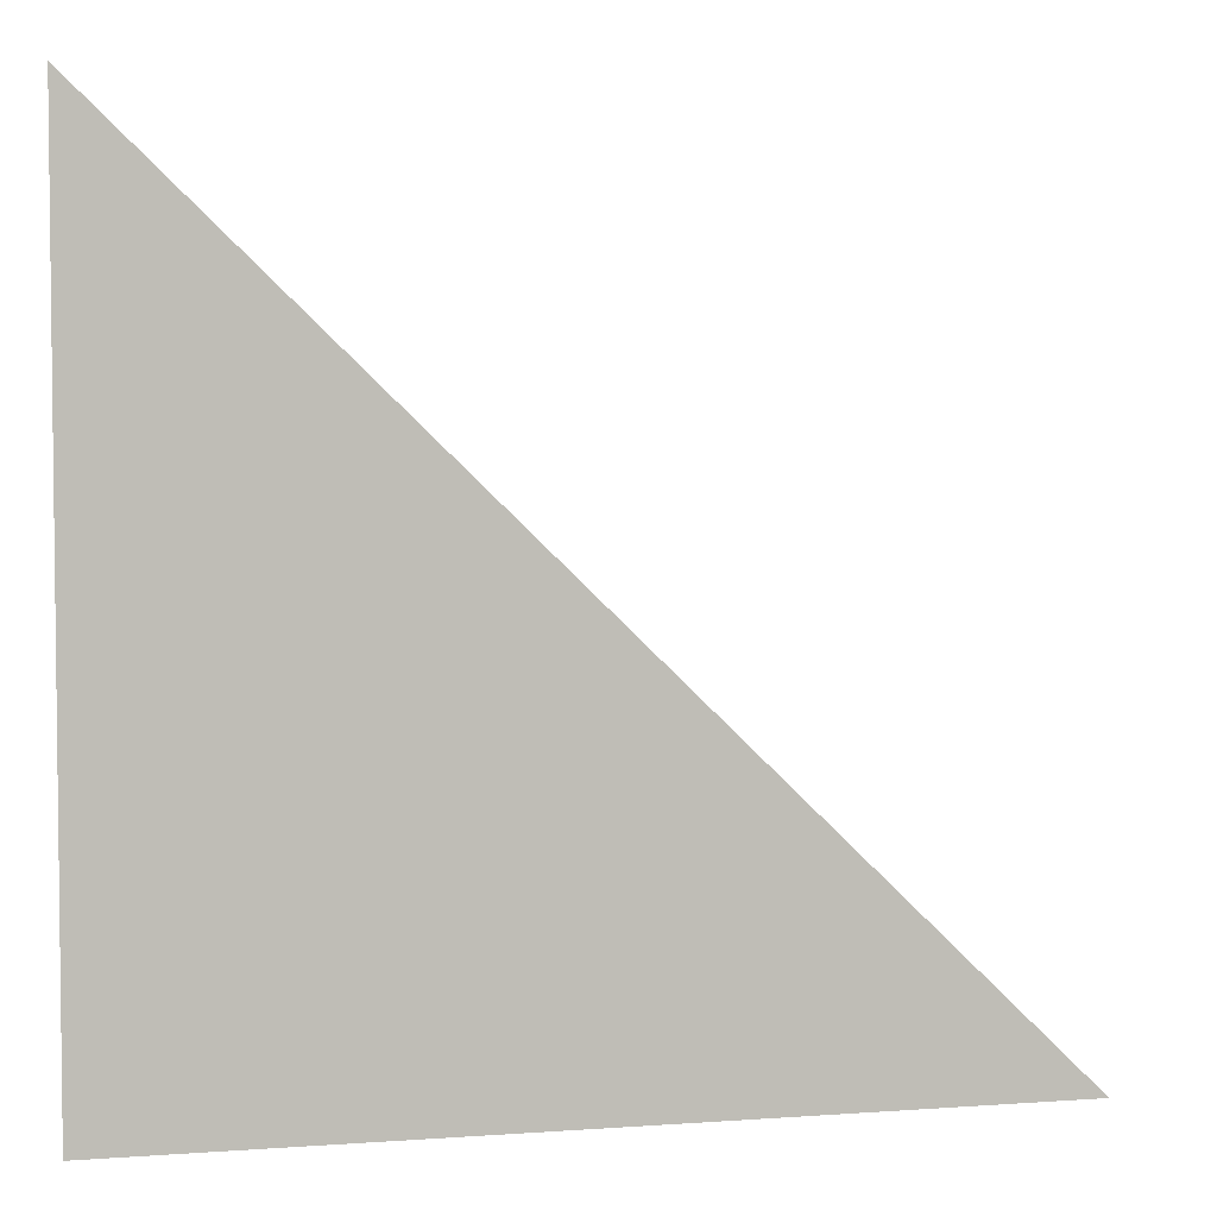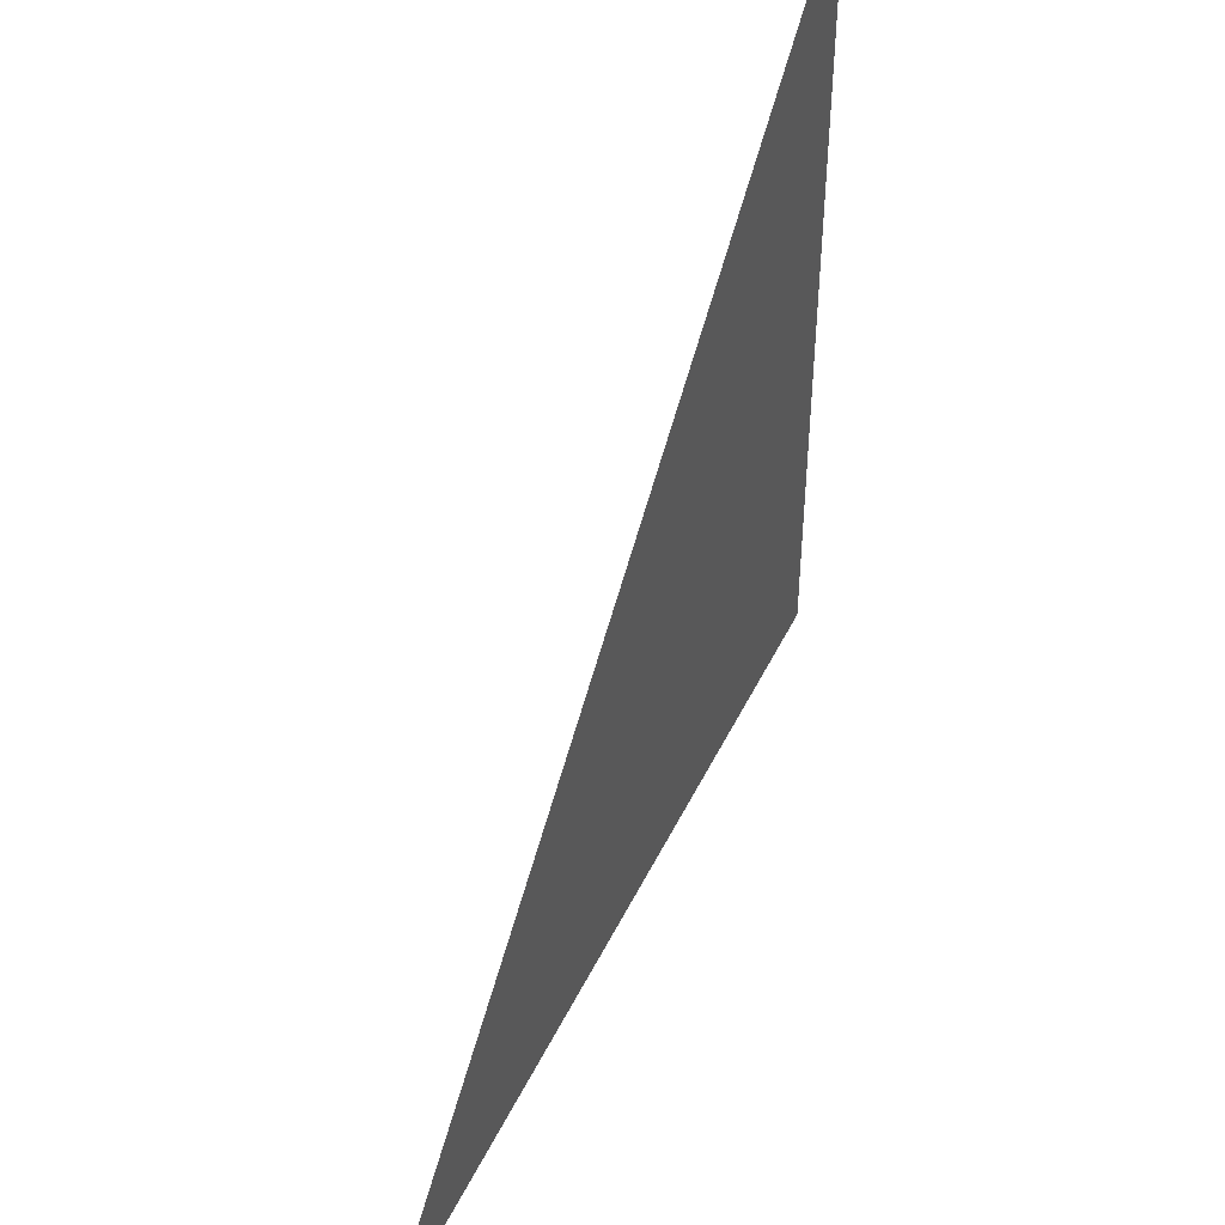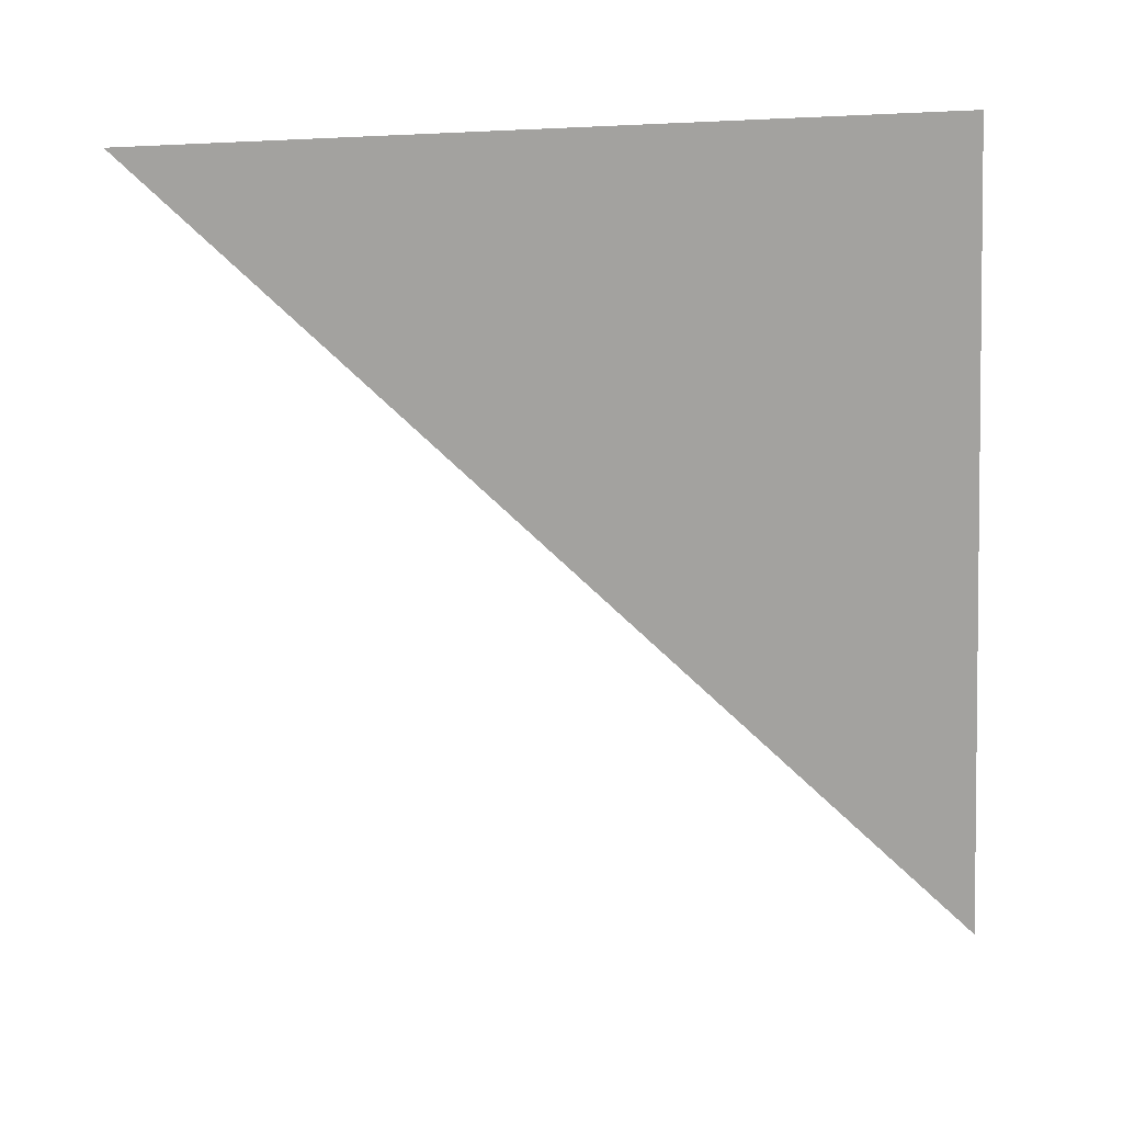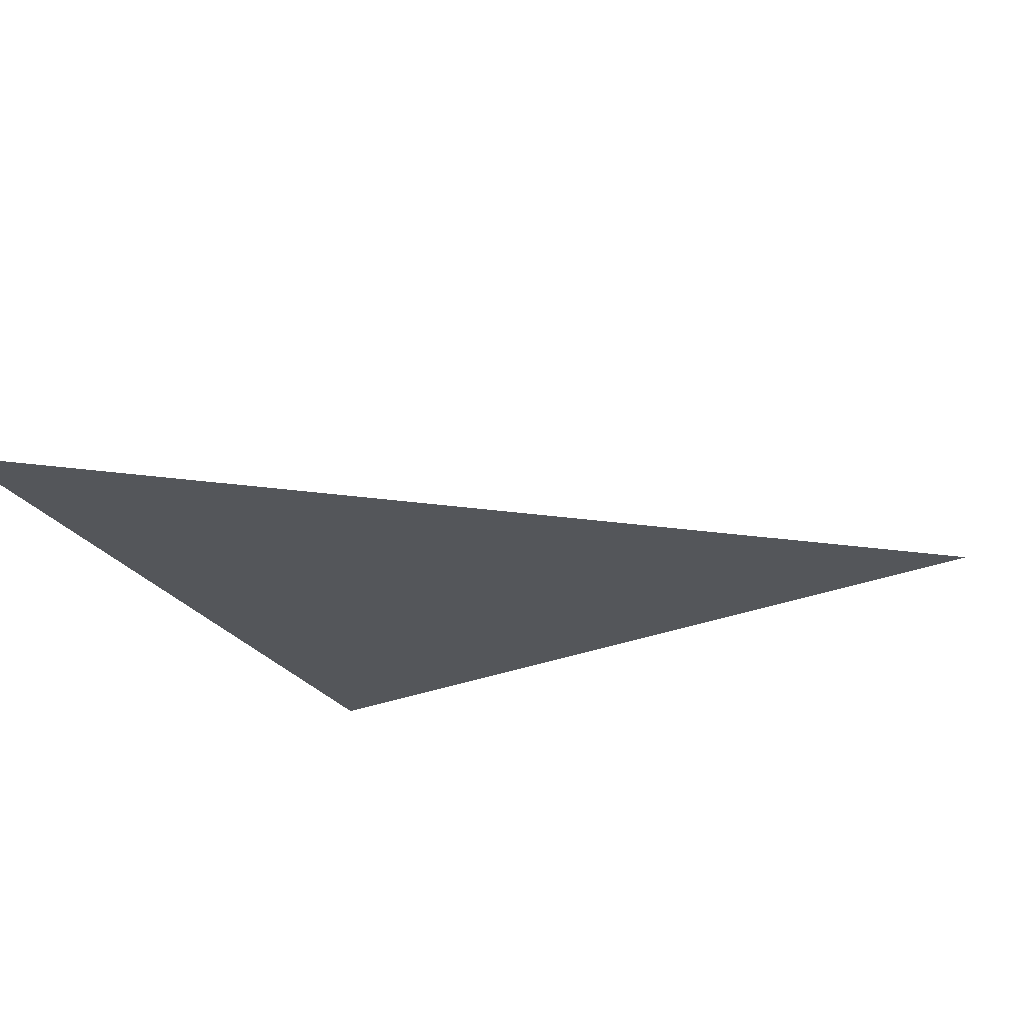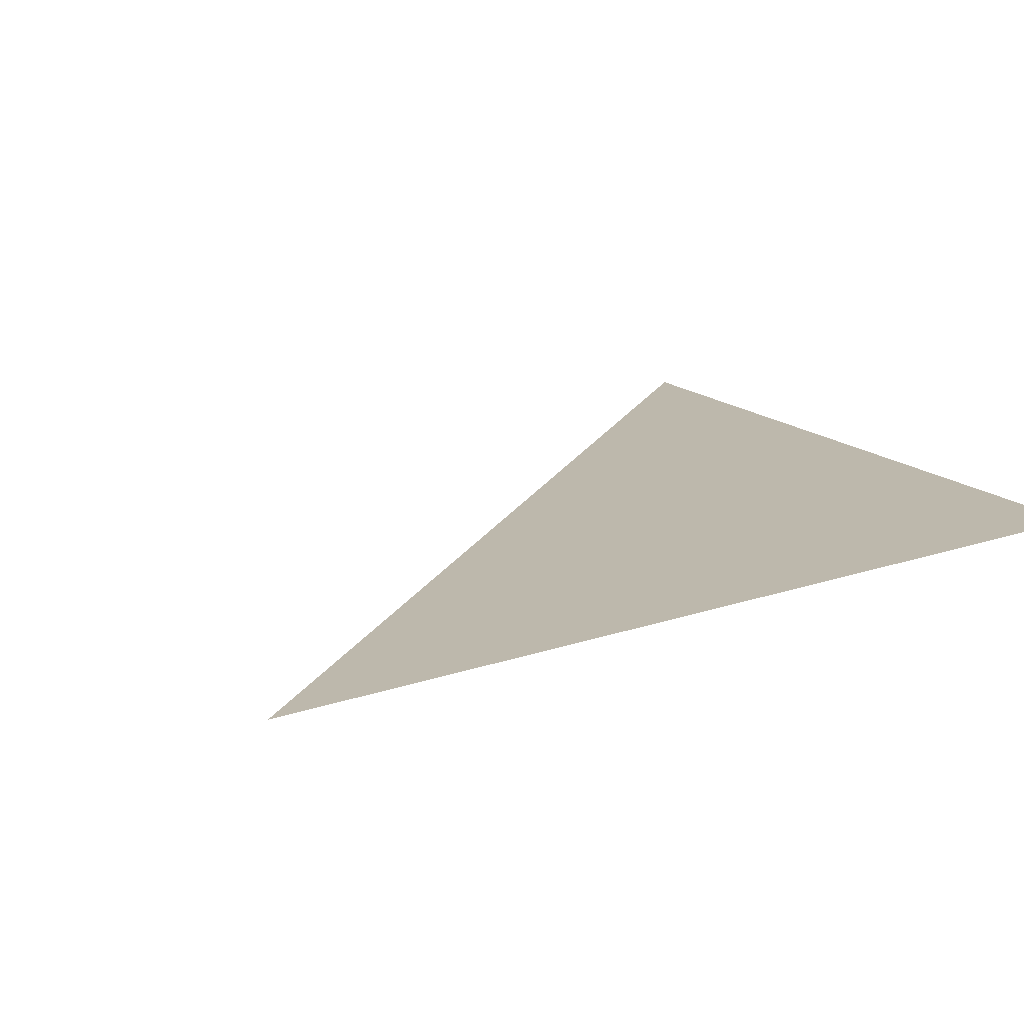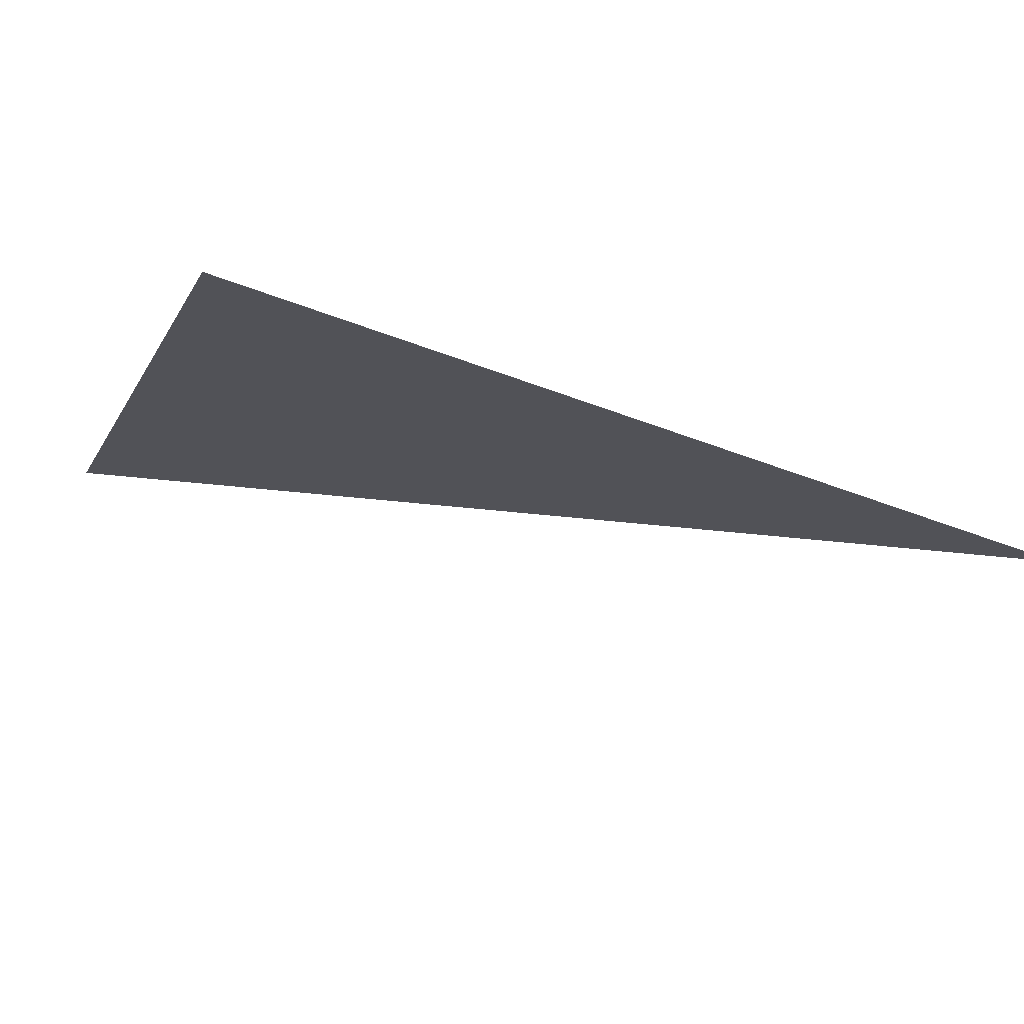
<metadata>
{"format":"obj","ext":"obj","renderer":"f3d","projection":"perspective","resolution":1024,"background":"white","views":[{"elev":4.2,"azim":0.5,"up":"+Y"},{"elev":46.7,"azim":128.9,"up":"+Y"},{"elev":-58.4,"azim":-87.4,"up":"+Z"},{"elev":-39.1,"azim":113.6,"up":"+Z"},{"elev":28.9,"azim":-114.5,"up":"+Z"},{"elev":-11.6,"azim":-18.0,"up":"+Z"}]}
</metadata>
<code>
v 5696 236.8 -1651
v 5645 288 -1638
v 5645 236.8 -1638
v 5696 236.8 -1651
v 5645 236.8 -1638
v 5696 236.8 -1651
f 1 2 3
f 4 5 6

</code>
